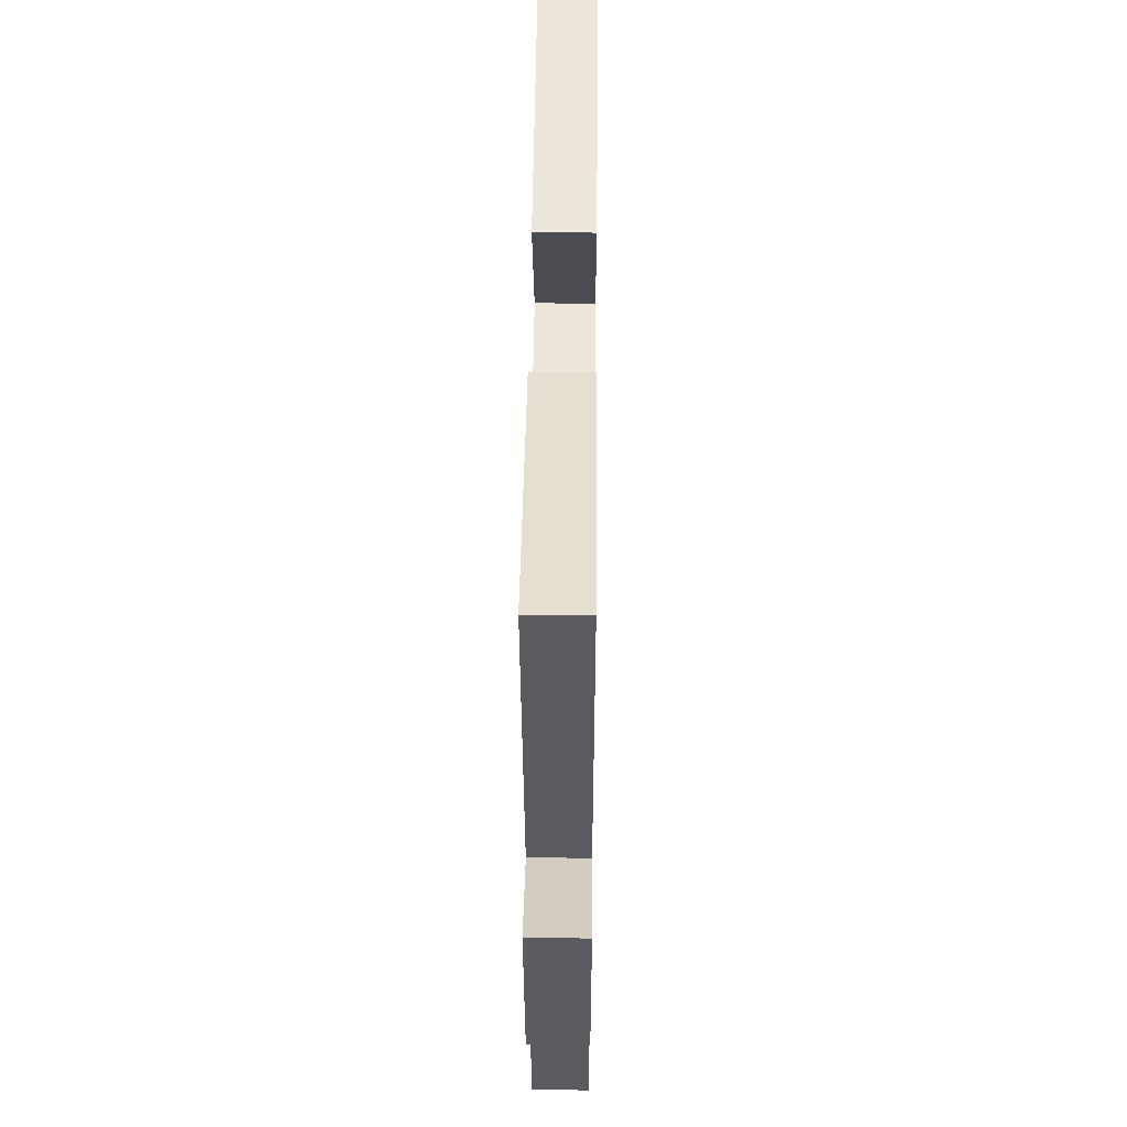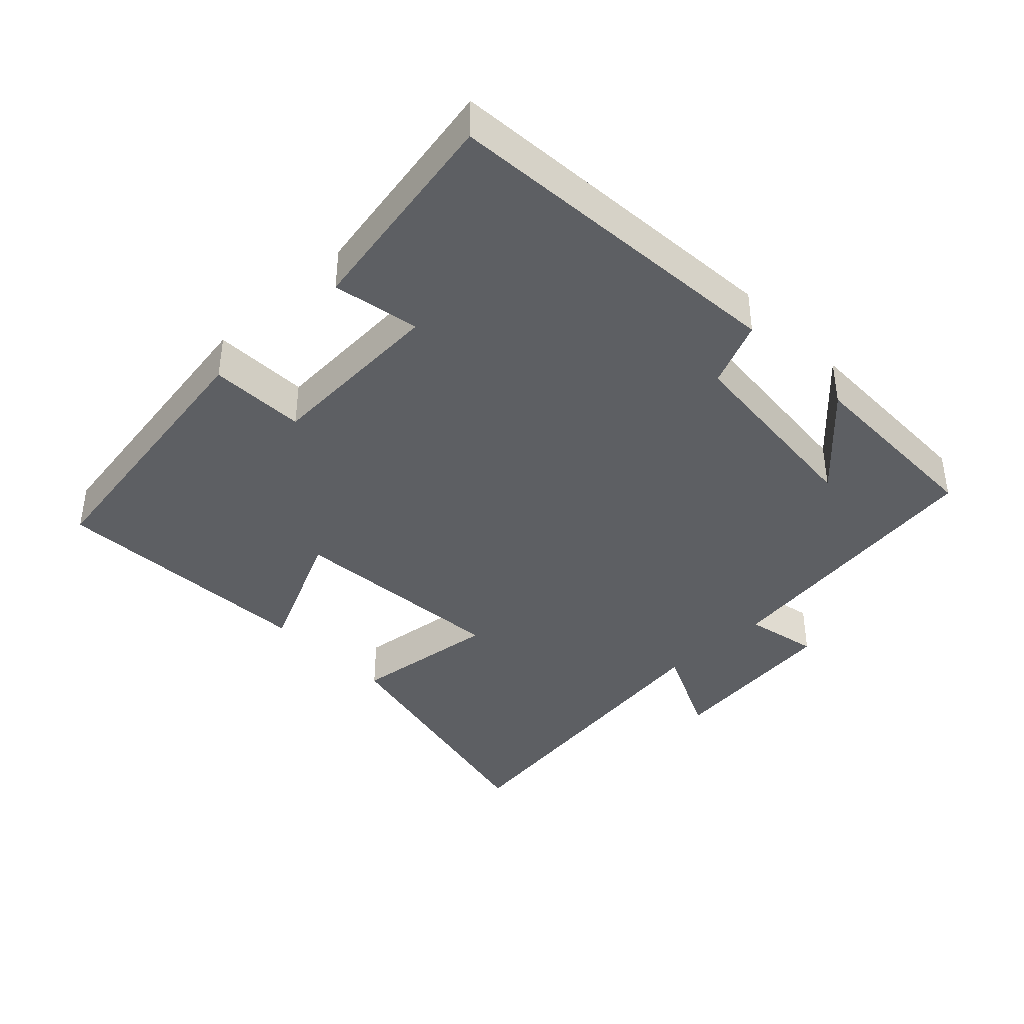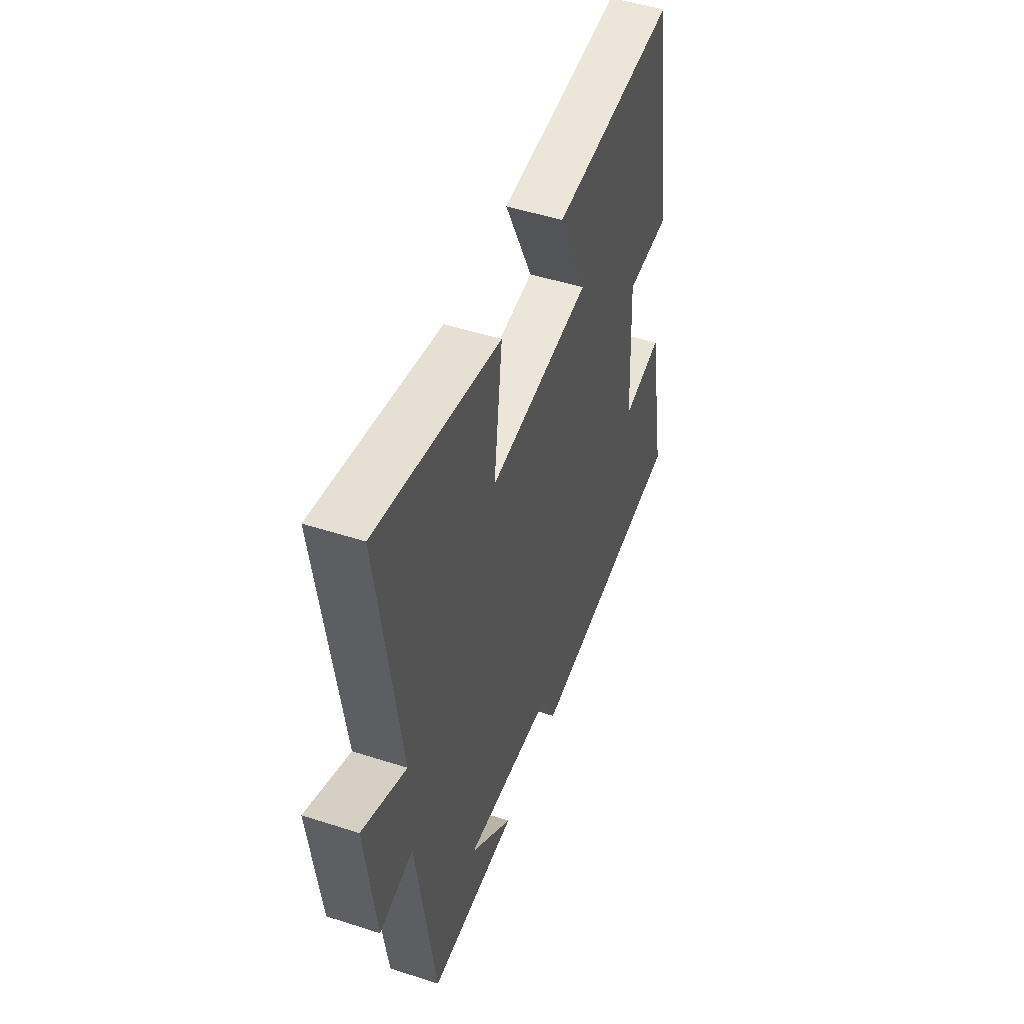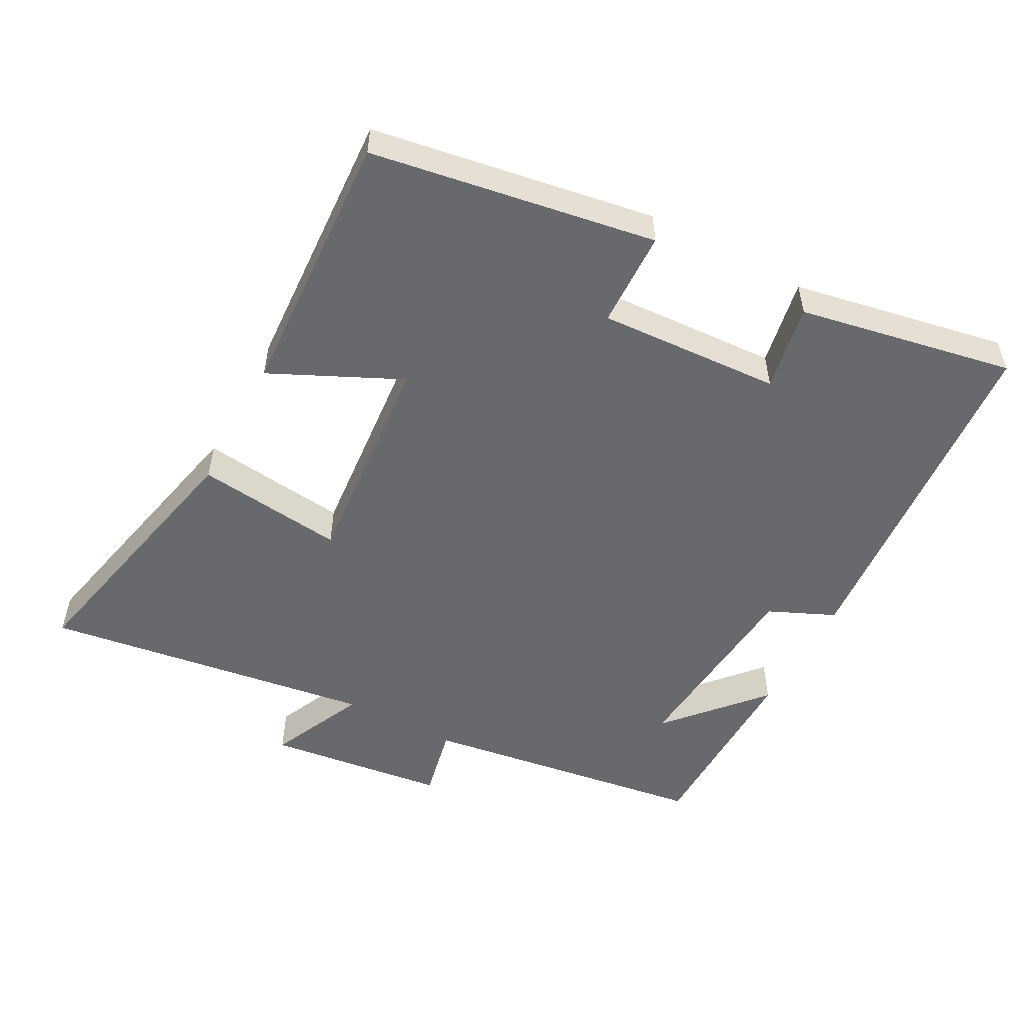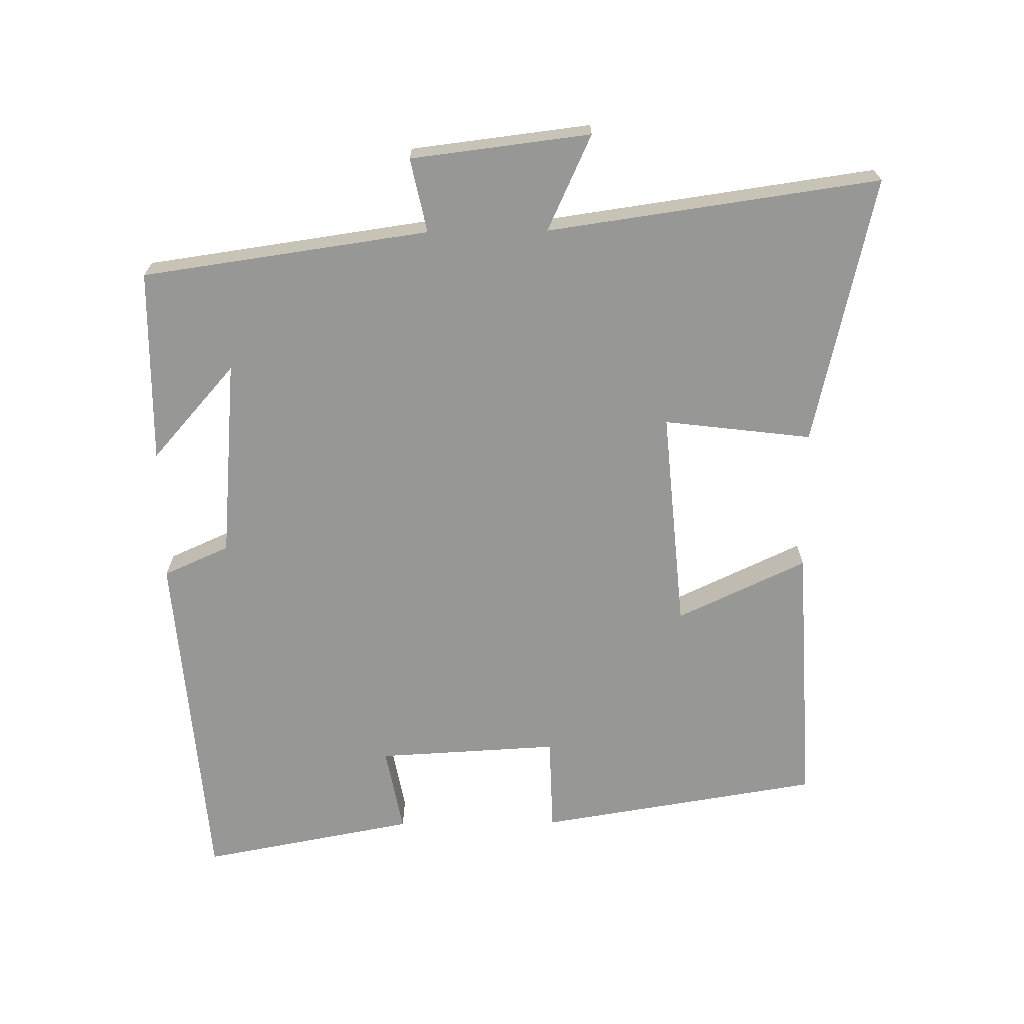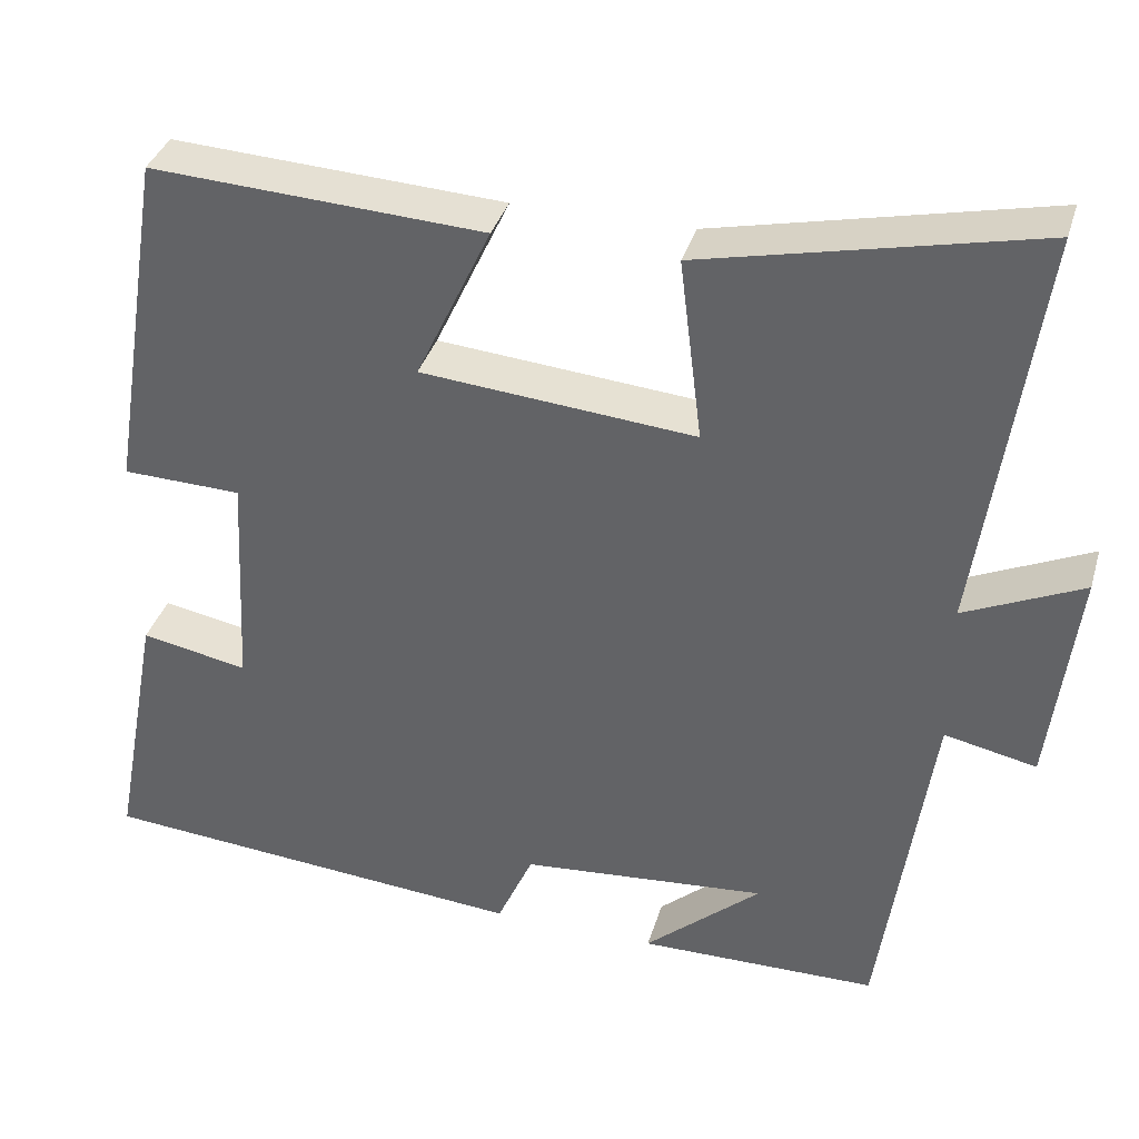
<metadata>
{"format":"obj","ext":"obj","renderer":"f3d","projection":"perspective","resolution":1024,"background":"white","views":[{"elev":49.4,"azim":-89.4,"up":"+Z"},{"elev":-39.8,"azim":133.9,"up":"+Y"},{"elev":49.2,"azim":-70.3,"up":"+Z"},{"elev":-52.7,"azim":61.9,"up":"+Y"},{"elev":-68.1,"azim":-89.3,"up":"+Y"},{"elev":36.4,"azim":-164.0,"up":"+Z"}]}
</metadata>
<code>
v 0.559 0.07 -0.459
v 0.043 0.07 -0.5
v 0 0.07 -0.403
v -0.294 0.07 -0.377
v -0.155 0.07 -0.5
v -0.44 0.07 -0.496
v -0.5 0.07 -0.074
v -0.609 0.07 -0.097
v -0.641 0.07 0.167
v -0.5 0.07 0.102
v -0.569 0.07 0.589
v -0.173 0.07 0.5
v -0.2 0.07 0.282
v 0.126 0.07 0.31
v 0.037 0.07 0.5
v 0.433 0.07 0.521
v 0.5 0.07 0.105
v 0.358 0.07 0.101
v 0.372 0.07 -0.167
v 0.5 0.07 -0.143
v 0.559 0 -0.459
v 0.043 0 -0.5
v 0 0 -0.403
v -0.294 0 -0.377
v -0.155 0 -0.5
v -0.44 0 -0.496
v -0.5 0 -0.074
v -0.609 0 -0.097
v -0.641 0 0.167
v -0.5 0 0.102
v -0.569 0 0.589
v -0.173 0 0.5
v -0.2 0 0.282
v 0.126 0 0.31
v 0.037 0 0.5
v 0.433 0 0.521
v 0.5 0 0.105
v 0.358 0 0.101
v 0.372 0 -0.167
v 0.5 0 -0.143
f 19 20 1 2
f 18 19 2 3
f 15 16 17 18
f 14 15 18
f 13 14 18 3
f 10 11 12 13
f 10 13 3 4
f 7 8 9 10
f 7 10 4
f 6 7 4
f 4 5 6
f 22 21 40 39
f 23 22 39 38
f 38 37 36 35
f 38 35 34
f 23 38 34 33
f 33 32 31 30
f 24 23 33 30
f 30 29 28 27
f 24 30 27
f 24 27 26
f 26 25 24
f 1 21 22 2
f 2 22 23 3
f 3 23 24 4
f 4 24 25 5
f 5 25 26 6
f 6 26 27 7
f 7 27 28 8
f 8 28 29 9
f 9 29 30 10
f 10 30 31 11
f 11 31 32 12
f 12 32 33 13
f 13 33 34 14
f 14 34 35 15
f 15 35 36 16
f 16 36 37 17
f 17 37 38 18
f 18 38 39 19
f 19 39 40 20
f 20 40 21 1

</code>
